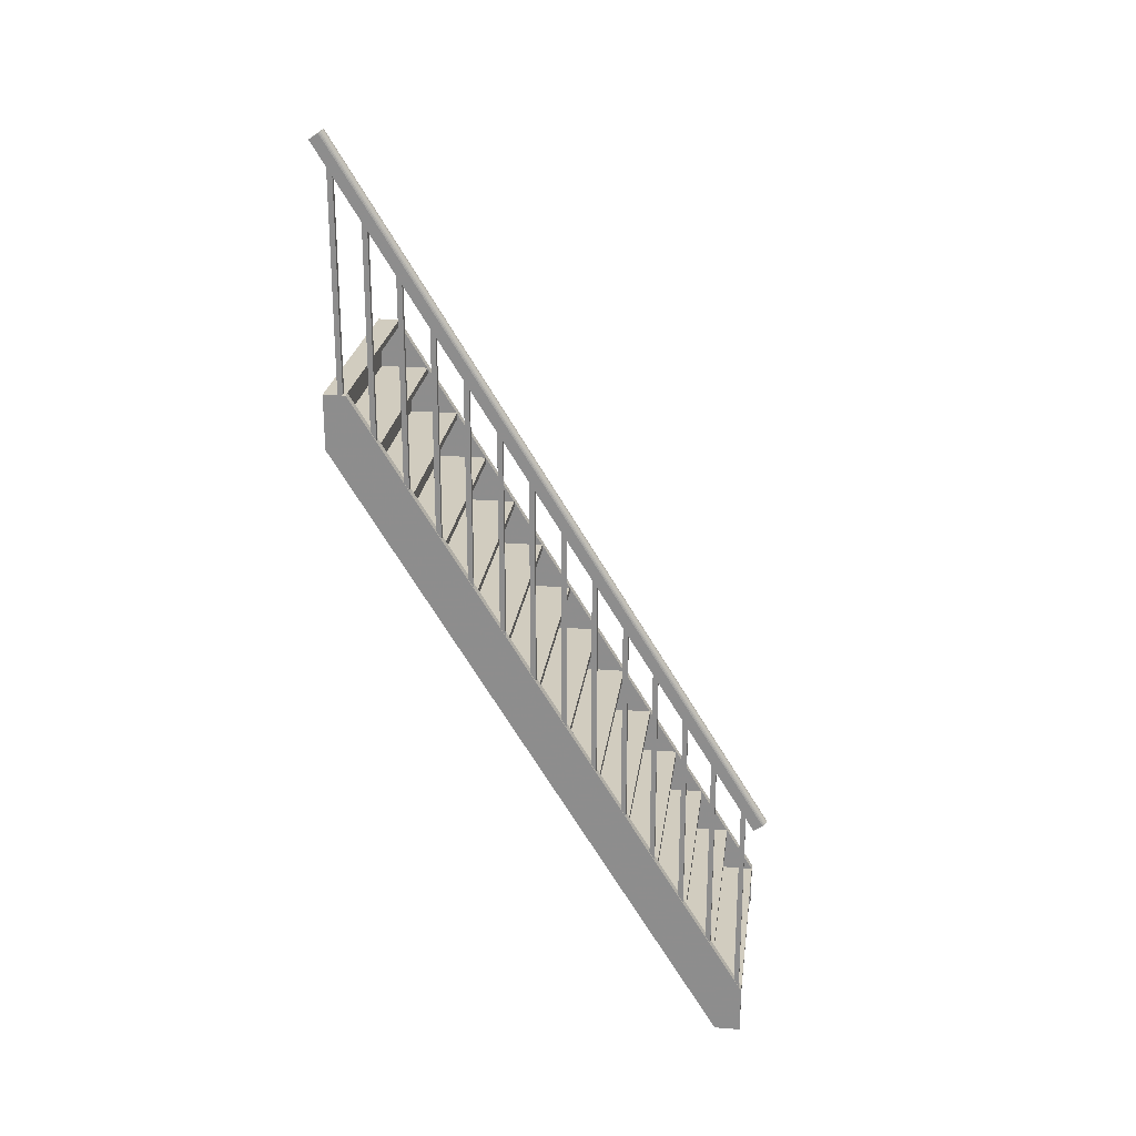
<metadata>
{"format":"obj","ext":"obj","renderer":"f3d","projection":"perspective","resolution":1024,"background":"white","views":[{"elev":24.1,"azim":-82.5,"up":"+Y"}]}
</metadata>
<code>
g 28_28
v 4.109 216.4 -74.95
v 4.109 132.2 -72.95
v 4.109 216.4 -72.95
v 4.109 132.2 -74.95
v 6.109 216.4 -74.95
v 6.109 132.2 -74.95
v 6.109 132.2 -72.95
v 6.109 216.4 -72.95
v 4.109 311.3 -133.3
v 4.109 226.9 -131.3
v 4.109 311.3 -131.3
v 4.109 226.9 -133.3
v 6.109 311.3 -133.3
v 6.109 226.9 -133.3
v 6.109 226.9 -131.3
v 6.109 311.3 -131.3
v 4.109 102.9 -5.085
v 4.109 18.75 -3.085
v 4.109 102.9 -3.085
v 4.109 18.75 -5.085
v 6.109 102.9 -5.085
v 6.109 18.75 -5.085
v 6.109 18.75 -3.085
v 6.109 102.9 -3.085
v 4.109 273.4 -110.1
v 4.109 189.1 -108.1
v 4.109 273.4 -108.1
v 4.109 189.1 -110.1
v 6.109 273.4 -110.1
v 6.109 189.1 -110.1
v 6.109 189.1 -108.1
v 6.109 273.4 -108.1
v 4.109 292 -121.8
v 4.109 207.9 -119.8
v 4.109 292 -119.8
v 4.109 207.9 -121.8
v 6.109 292 -121.8
v 6.109 207.9 -121.8
v 6.109 207.9 -119.8
v 6.109 292 -119.8
v 4.109 349.1 -156.6
v 4.109 264.7 -154.6
v 4.109 349.1 -154.6
v 4.109 264.7 -156.6
v 6.109 349.1 -156.6
v 6.109 264.7 -156.6
v 6.109 264.7 -154.6
v 6.109 349.1 -154.6
v 4.109 140.6 -28.49
v 4.109 56.5 -26.49
v 4.109 140.6 -26.49
v 4.109 56.5 -28.49
v 6.109 140.6 -28.49
v 6.109 56.5 -28.49
v 6.109 56.5 -26.49
v 6.109 140.6 -26.49
v 4.109 122 -17.08
v 4.109 37.58 -15.08
v 4.109 122 -15.08
v 4.109 37.58 -17.08
v 6.109 122 -17.08
v 6.109 37.58 -17.08
v 6.109 37.58 -15.08
v 6.109 122 -15.08
v 4.109 159.8 -40.14
v 4.109 75.45 -38.14
v 4.109 159.8 -38.14
v 4.109 75.45 -40.14
v 6.109 159.8 -40.14
v 6.109 75.45 -40.14
v 6.109 75.45 -38.14
v 6.109 159.8 -38.14
v 4.109 330 -144.9
v 4.109 245.9 -142.9
v 4.109 330 -142.9
v 4.109 245.9 -144.9
v 6.109 330 -144.9
v 6.109 245.9 -144.9
v 6.109 245.9 -142.9
v 6.109 330 -142.9
v 4.109 235.7 -86.72
v 4.109 151.3 -84.72
v 4.109 235.7 -84.72
v 4.109 151.3 -86.72
v 6.109 235.7 -86.72
v 6.109 151.3 -86.72
v 6.109 151.3 -84.72
v 6.109 235.7 -84.72
v 4.109 254.3 -98.24
v 4.109 170.2 -96.24
v 4.109 254.3 -96.24
v 4.109 170.2 -98.24
v 6.109 254.3 -98.24
v 6.109 170.2 -98.24
v 6.109 170.2 -96.24
v 6.109 254.3 -96.24
v 4.109 197.6 -63.43
v 4.109 113.2 -61.43
v 4.109 197.6 -61.43
v 4.109 113.2 -63.43
v 6.109 197.6 -63.43
v 6.109 113.2 -63.43
v 6.109 113.2 -61.43
v 6.109 197.6 -61.43
v 4.109 178.5 -51.66
v 4.109 94.37 -49.66
v 4.109 178.5 -49.66
v 4.109 94.37 -51.66
v 6.109 178.5 -51.66
v 6.109 94.37 -51.66
v 6.109 94.37 -49.66
v 6.109 178.5 -49.66
f 1 2 3
f 2 1 4
f 4 5 6
f 5 4 1
f 6 2 4
f 2 6 7
f 8 2 7
f 2 8 3
f 8 1 3
f 1 8 5
f 6 8 7
f 8 6 5
f 9 10 11
f 10 9 12
f 12 13 14
f 13 12 9
f 14 10 12
f 10 14 15
f 16 10 15
f 10 16 11
f 16 9 11
f 9 16 13
f 14 16 15
f 16 14 13
f 17 18 19
f 18 17 20
f 20 21 22
f 21 20 17
f 22 18 20
f 18 22 23
f 24 18 23
f 18 24 19
f 24 17 19
f 17 24 21
f 22 24 23
f 24 22 21
f 25 26 27
f 26 25 28
f 28 29 30
f 29 28 25
f 30 26 28
f 26 30 31
f 32 26 31
f 26 32 27
f 32 25 27
f 25 32 29
f 30 32 31
f 32 30 29
f 33 34 35
f 34 33 36
f 36 37 38
f 37 36 33
f 38 34 36
f 34 38 39
f 40 34 39
f 34 40 35
f 40 33 35
f 33 40 37
f 38 40 39
f 40 38 37
f 41 42 43
f 42 41 44
f 44 45 46
f 45 44 41
f 46 42 44
f 42 46 47
f 48 42 47
f 42 48 43
f 48 41 43
f 41 48 45
f 46 48 47
f 48 46 45
f 49 50 51
f 50 49 52
f 52 53 54
f 53 52 49
f 54 50 52
f 50 54 55
f 56 50 55
f 50 56 51
f 56 49 51
f 49 56 53
f 54 56 55
f 56 54 53
f 57 58 59
f 58 57 60
f 60 61 62
f 61 60 57
f 62 58 60
f 58 62 63
f 64 58 63
f 58 64 59
f 64 57 59
f 57 64 61
f 62 64 63
f 64 62 61
f 65 66 67
f 66 65 68
f 68 69 70
f 69 68 65
f 70 66 68
f 66 70 71
f 72 66 71
f 66 72 67
f 72 65 67
f 65 72 69
f 70 72 71
f 72 70 69
f 73 74 75
f 74 73 76
f 76 77 78
f 77 76 73
f 78 74 76
f 74 78 79
f 80 74 79
f 74 80 75
f 80 73 75
f 73 80 77
f 78 80 79
f 80 78 77
f 81 82 83
f 82 81 84
f 84 85 86
f 85 84 81
f 86 82 84
f 82 86 87
f 88 82 87
f 82 88 83
f 88 81 83
f 81 88 85
f 86 88 87
f 88 86 85
f 89 90 91
f 90 89 92
f 92 93 94
f 93 92 89
f 94 90 92
f 90 94 95
f 96 90 95
f 90 96 91
f 96 89 91
f 89 96 93
f 94 96 95
f 96 94 93
f 97 98 99
f 98 97 100
f 100 101 102
f 101 100 97
f 102 98 100
f 98 102 103
f 104 98 103
f 98 104 99
f 104 97 99
f 97 104 101
f 102 104 103
f 104 102 101
f 105 106 107
f 106 105 108
f 108 109 110
f 109 108 105
f 110 106 108
f 106 110 111
f 112 106 111
f 106 112 107
f 112 105 107
f 105 112 109
f 110 112 111
f 112 110 109
g 2_2.001
v 3.109 357.4 -162.1
v 7.109 94.52 0.1263
v 3.109 94.52 0.1263
v 7.109 357.4 -162.1
v 7.109 359.7 -158.6
v 7.109 96.86 3.544
v 3.109 96.86 3.544
v 6.998 97.13 3.951
v 3.219 97.13 3.951
v 6.776 97.39 4.325
v 3.442 97.39 4.325
v 6.454 97.6 4.64
v 3.763 97.6 4.64
v 6.052 97.77 4.88
v 4.165 97.77 4.88
v 5.595 97.87 5.03
v 4.622 97.87 5.03
v 5.109 97.91 5.081
v 3.109 359.7 -158.6
v 3.219 360 -158.2
v 6.998 360 -158.2
v 3.442 360.2 -157.9
v 6.776 360.2 -157.9
v 3.763 360.5 -157.5
v 6.454 360.5 -157.5
v 4.165 360.6 -157.3
v 6.052 360.6 -157.3
v 4.622 360.7 -157.2
v 5.595 360.7 -157.2
v 5.109 360.8 -157.1
f 113 114 115
f 114 113 116
f 118 115 114
f 115 118 119
f 119 118 120
f 119 120 121
f 121 120 122
f 121 122 123
f 123 122 124
f 123 124 125
f 125 124 126
f 125 126 127
f 127 126 128
f 127 128 129
f 129 128 130
f 131 116 113
f 116 131 117
f 117 131 132
f 117 132 133
f 133 132 134
f 133 134 135
f 135 134 136
f 135 136 137
f 137 136 138
f 137 138 139
f 139 138 140
f 139 140 141
f 141 140 142
f 114 117 118
f 117 114 116
f 131 115 119
f 115 131 113
f 118 133 120
f 133 118 117
f 120 135 122
f 135 120 133
f 122 137 124
f 137 122 135
f 124 139 126
f 139 124 137
f 126 141 128
f 141 126 139
f 128 142 130
f 142 128 141
f 130 140 129
f 140 130 142
f 129 138 127
f 138 129 140
f 127 136 125
f 136 127 138
f 136 123 125
f 123 136 134
f 134 121 123
f 121 134 132
f 132 119 121
f 119 132 131
g 5_5
v 95.55 227.1 -150.3
v 5.551 227.1 -149.1
v 5.551 227.1 -150.3
v 95.55 227.1 -149.1
v 95.55 243.6 -149.1
v 95.55 243.6 -150.3
v 5.551 243.6 -149.1
v 5.551 243.6 -150.3
v 95.55 246.1 -162
v 5.551 246.1 -160.8
v 5.551 246.1 -162
v 95.55 246.1 -160.8
v 95.55 262.5 -160.8
v 95.55 262.5 -162
v 5.551 262.5 -160.8
v 5.551 262.5 -162
v 95.55 -8.4e-05 -10.51
v 5.551 -8.4e-05 -9.297
v 5.551 -8.4e-05 -10.51
v 95.55 -8.4e-05 -9.297
v 95.55 16.43 -9.297
v 95.55 16.43 -10.51
v 5.551 16.43 -9.297
v 5.551 16.43 -10.51
v 95.55 56.79 -45.46
v 5.551 56.79 -44.25
v 5.551 56.79 -45.46
v 95.55 56.79 -44.25
v 95.55 73.22 -44.25
v 95.55 73.22 -45.46
v 5.551 73.22 -44.25
v 5.551 73.22 -45.46
v 95.55 113.6 -80.41
v 5.551 113.6 -79.2
v 5.551 113.6 -80.41
v 95.55 113.6 -79.2
v 95.55 130 -79.2
v 95.55 130 -80.41
v 5.551 130 -79.2
v 5.551 130 -80.41
v 95.55 170.4 -115.4
v 5.551 170.4 -114.2
v 5.551 170.4 -115.4
v 95.55 170.4 -114.2
v 95.55 186.8 -114.2
v 95.55 186.8 -115.4
v 5.551 186.8 -114.2
v 5.551 186.8 -115.4
v 95.55 132.5 -92.06
v 5.551 132.5 -90.85
v 5.551 132.5 -92.06
v 95.55 132.5 -90.85
v 95.55 148.9 -90.85
v 95.55 148.9 -92.06
v 5.551 148.9 -90.85
v 5.551 148.9 -92.06
v 95.55 94.64 -68.76
v 5.551 94.64 -67.55
v 5.551 94.64 -68.76
v 95.55 94.64 -67.55
v 95.55 111.1 -67.55
v 95.55 111.1 -68.76
v 5.551 111.1 -67.55
v 5.551 111.1 -68.76
v 95.55 75.71 -57.11
v 5.551 75.71 -55.9
v 5.551 75.71 -57.11
v 95.55 75.71 -55.9
v 95.55 92.14 -55.9
v 95.55 92.14 -57.11
v 5.551 92.14 -55.9
v 5.551 92.14 -57.11
v 95.55 189.3 -127
v 5.551 189.3 -125.8
v 5.551 189.3 -127
v 95.55 189.3 -125.8
v 95.55 205.7 -125.8
v 95.55 205.7 -127
v 5.551 205.7 -125.8
v 5.551 205.7 -127
v 95.55 208.2 -138.7
v 5.551 208.2 -137.5
v 5.551 208.2 -138.7
v 95.55 208.2 -137.5
v 95.55 224.6 -137.5
v 95.55 224.6 -138.7
v 5.551 224.6 -137.5
v 5.551 224.6 -138.7
v 95.55 151.4 -103.7
v 5.551 151.4 -102.5
v 5.551 151.4 -103.7
v 95.55 151.4 -102.5
v 95.55 167.9 -102.5
v 95.55 167.9 -103.7
v 5.551 167.9 -102.5
v 5.551 167.9 -103.7
v 95.55 37.86 -33.81
v 5.551 37.86 -32.6
v 5.551 37.86 -33.81
v 95.55 37.86 -32.6
v 95.55 54.29 -32.6
v 95.55 54.29 -33.81
v 5.551 54.29 -32.6
v 5.551 54.29 -33.81
v 95.55 18.93 -22.16
v 5.551 18.93 -20.95
v 5.551 18.93 -22.16
v 95.55 18.93 -20.95
v 95.55 35.36 -20.95
v 95.55 35.36 -22.16
v 5.551 35.36 -20.95
v 5.551 35.36 -22.16
f 143 144 145
f 144 143 146
f 143 147 146
f 147 143 148
f 147 144 146
f 144 147 149
f 150 144 149
f 144 150 145
f 147 150 149
f 150 147 148
f 151 152 153
f 152 151 154
f 151 155 154
f 155 151 156
f 155 152 154
f 152 155 157
f 158 152 157
f 152 158 153
f 155 158 157
f 158 155 156
f 159 160 161
f 160 159 162
f 159 163 162
f 163 159 164
f 163 160 162
f 160 163 165
f 166 160 165
f 160 166 161
f 163 166 165
f 166 163 164
f 167 168 169
f 168 167 170
f 167 171 170
f 171 167 172
f 171 168 170
f 168 171 173
f 174 168 173
f 168 174 169
f 171 174 173
f 174 171 172
f 175 176 177
f 176 175 178
f 175 179 178
f 179 175 180
f 179 176 178
f 176 179 181
f 182 176 181
f 176 182 177
f 179 182 181
f 182 179 180
f 183 184 185
f 184 183 186
f 183 187 186
f 187 183 188
f 187 184 186
f 184 187 189
f 190 184 189
f 184 190 185
f 187 190 189
f 190 187 188
f 191 192 193
f 192 191 194
f 191 195 194
f 195 191 196
f 195 192 194
f 192 195 197
f 198 192 197
f 192 198 193
f 195 198 197
f 198 195 196
f 199 200 201
f 200 199 202
f 199 203 202
f 203 199 204
f 203 200 202
f 200 203 205
f 206 200 205
f 200 206 201
f 203 206 205
f 206 203 204
f 207 208 209
f 208 207 210
f 207 211 210
f 211 207 212
f 211 208 210
f 208 211 213
f 214 208 213
f 208 214 209
f 211 214 213
f 214 211 212
f 215 216 217
f 216 215 218
f 215 219 218
f 219 215 220
f 219 216 218
f 216 219 221
f 222 216 221
f 216 222 217
f 219 222 221
f 222 219 220
f 223 224 225
f 224 223 226
f 223 227 226
f 227 223 228
f 227 224 226
f 224 227 229
f 230 224 229
f 224 230 225
f 227 230 229
f 230 227 228
f 231 232 233
f 232 231 234
f 231 235 234
f 235 231 236
f 235 232 234
f 232 235 237
f 238 232 237
f 232 238 233
f 235 238 237
f 238 235 236
f 239 240 241
f 240 239 242
f 239 243 242
f 243 239 244
f 243 240 242
f 240 243 245
f 246 240 245
f 240 246 241
f 243 246 245
f 246 243 244
f 247 248 249
f 248 247 250
f 247 251 250
f 251 247 252
f 251 248 250
f 248 251 253
f 254 248 253
f 248 254 249
f 251 254 253
f 254 251 252
g 3_3
v 5.551 265 -153.4
v 95.55 265 -162
v 5.551 265 -162
v 95.55 265 -153.4
v 95.55 262.5 -154.8
v 95.55 262.5 -153.4
v 95.55 262.5 -162
v 5.551 262.5 -162
v 5.551 262.5 -153.4
v 5.551 262.5 -154.8
v 95.55 113.6 -60.25
v 5.551 113.6 -80.44
v 5.551 113.6 -60.25
v 95.55 113.6 -80.44
v 95.55 111.1 -67.65
v 95.55 111.1 -60.25
v 95.55 111.1 -80.44
v 5.551 111.1 -80.44
v 5.551 111.1 -60.25
v 5.551 111.1 -67.65
v 95.55 170.4 -95.2
v 5.551 170.4 -115.4
v 5.551 170.4 -95.2
v 95.55 170.4 -115.4
v 95.55 167.9 -102.6
v 95.55 167.9 -95.2
v 95.55 167.9 -115.4
v 5.551 167.9 -115.4
v 5.551 167.9 -95.2
v 5.551 167.9 -102.6
v 95.55 18.93 -1.993
v 5.551 18.93 -22.19
v 5.551 18.93 -1.993
v 95.55 18.93 -22.19
v 95.55 16.43 -9.398
v 95.55 16.43 -1.993
v 95.55 16.43 -22.19
v 5.551 16.43 -22.19
v 5.551 16.43 -1.993
v 5.551 16.43 -9.398
v 95.55 189.3 -106.8
v 5.551 189.3 -127
v 5.551 189.3 -106.8
v 95.55 189.3 -127
v 95.55 186.8 -114.3
v 95.55 186.8 -106.8
v 95.55 186.8 -127
v 5.551 186.8 -127
v 5.551 186.8 -106.8
v 5.551 186.8 -114.3
v 95.55 37.86 -13.64
v 5.551 37.86 -33.84
v 5.551 37.86 -13.64
v 95.55 37.86 -33.84
v 95.55 35.36 -21.05
v 95.55 35.36 -13.64
v 95.55 35.36 -33.84
v 5.551 35.36 -33.84
v 5.551 35.36 -13.64
v 5.551 35.36 -21.05
v 95.55 132.5 -71.9
v 5.551 132.5 -92.09
v 5.551 132.5 -71.9
v 95.55 132.5 -92.09
v 95.55 130 -79.3
v 95.55 130 -71.9
v 95.55 130 -92.09
v 5.551 130 -92.09
v 5.551 130 -71.9
v 5.551 130 -79.3
v 95.55 227.1 -130.1
v 5.551 227.1 -150.3
v 5.551 227.1 -130.1
v 95.55 227.1 -150.3
v 95.55 224.6 -137.6
v 95.55 224.6 -130.1
v 95.55 224.6 -150.3
v 5.551 224.6 -150.3
v 5.551 224.6 -130.1
v 5.551 224.6 -137.6
v 95.55 56.79 -25.29
v 5.551 56.79 -45.49
v 5.551 56.79 -25.29
v 95.55 56.79 -45.49
v 95.55 54.29 -32.7
v 95.55 54.29 -25.29
v 95.55 54.29 -45.49
v 5.551 54.29 -45.49
v 5.551 54.29 -25.29
v 5.551 54.29 -32.7
v 95.55 208.2 -118.5
v 5.551 208.2 -138.7
v 5.551 208.2 -118.5
v 95.55 208.2 -138.7
v 95.55 205.7 -125.9
v 95.55 205.7 -118.5
v 95.55 205.7 -138.7
v 5.551 205.7 -138.7
v 5.551 205.7 -118.5
v 5.551 205.7 -125.9
v 95.55 75.72 -36.94
v 5.551 75.72 -57.14
v 5.551 75.72 -36.94
v 95.55 75.72 -57.14
v 95.55 73.22 -44.35
v 95.55 73.22 -36.94
v 95.55 73.22 -57.14
v 5.551 73.22 -57.14
v 5.551 73.22 -36.94
v 5.551 73.22 -44.35
v 95.55 94.64 -48.6
v 5.551 94.64 -68.79
v 5.551 94.64 -48.6
v 95.55 94.64 -68.79
v 95.55 92.14 -56
v 95.55 92.14 -48.6
v 95.55 92.14 -68.79
v 5.551 92.14 -68.79
v 5.551 92.14 -48.6
v 5.551 92.14 -56
v 95.55 246.1 -141.8
v 5.551 246.1 -162
v 5.551 246.1 -141.8
v 95.55 246.1 -162
v 95.55 243.6 -149.2
v 95.55 243.6 -141.8
v 95.55 243.6 -162
v 5.551 243.6 -162
v 5.551 243.6 -141.8
v 5.551 243.6 -149.2
v 95.55 151.4 -83.55
v 5.551 151.4 -103.7
v 5.551 151.4 -83.55
v 95.55 151.4 -103.7
v 95.55 148.9 -90.95
v 95.55 148.9 -83.55
v 95.55 148.9 -103.7
v 5.551 148.9 -103.7
v 5.551 148.9 -83.55
v 5.551 148.9 -90.95
f 255 256 257
f 256 255 258
f 259 258 260
f 258 259 256
f 256 259 261
f 257 261 262
f 261 257 256
f 257 263 255
f 263 257 264
f 264 257 262
f 258 263 260
f 263 258 255
f 264 260 263
f 260 264 259
f 265 266 267
f 266 265 268
f 269 265 270
f 265 269 268
f 268 269 271
f 266 271 272
f 271 266 268
f 266 273 267
f 273 266 274
f 274 266 272
f 265 273 270
f 273 265 267
f 274 270 273
f 270 274 269
f 275 276 277
f 276 275 278
f 279 275 280
f 275 279 278
f 278 279 281
f 276 281 282
f 281 276 278
f 276 283 277
f 283 276 284
f 284 276 282
f 275 283 280
f 283 275 277
f 284 280 283
f 280 284 279
f 285 286 287
f 286 285 288
f 289 285 290
f 285 289 288
f 288 289 291
f 286 291 292
f 291 286 288
f 286 293 287
f 293 286 294
f 294 286 292
f 285 293 290
f 293 285 287
f 294 290 293
f 290 294 289
f 295 296 297
f 296 295 298
f 299 295 300
f 295 299 298
f 298 299 301
f 296 301 302
f 301 296 298
f 296 303 297
f 303 296 304
f 304 296 302
f 295 303 300
f 303 295 297
f 304 300 303
f 300 304 299
f 305 306 307
f 306 305 308
f 309 305 310
f 305 309 308
f 308 309 311
f 306 311 312
f 311 306 308
f 306 313 307
f 313 306 314
f 314 306 312
f 305 313 310
f 313 305 307
f 314 310 313
f 310 314 309
f 315 316 317
f 316 315 318
f 319 315 320
f 315 319 318
f 318 319 321
f 316 321 322
f 321 316 318
f 316 323 317
f 323 316 324
f 324 316 322
f 315 323 320
f 323 315 317
f 324 320 323
f 320 324 319
f 325 326 327
f 326 325 328
f 329 325 330
f 325 329 328
f 328 329 331
f 326 331 332
f 331 326 328
f 326 333 327
f 333 326 334
f 334 326 332
f 325 333 330
f 333 325 327
f 334 330 333
f 330 334 329
f 335 336 337
f 336 335 338
f 339 335 340
f 335 339 338
f 338 339 341
f 336 341 342
f 341 336 338
f 336 343 337
f 343 336 344
f 344 336 342
f 335 343 340
f 343 335 337
f 344 340 343
f 340 344 339
f 345 346 347
f 346 345 348
f 349 345 350
f 345 349 348
f 348 349 351
f 346 351 352
f 351 346 348
f 346 353 347
f 353 346 354
f 354 346 352
f 345 353 350
f 353 345 347
f 354 350 353
f 350 354 349
f 355 356 357
f 356 355 358
f 359 355 360
f 355 359 358
f 358 359 361
f 356 361 362
f 361 356 358
f 356 363 357
f 363 356 364
f 364 356 362
f 355 363 360
f 363 355 357
f 364 360 363
f 360 364 359
f 365 366 367
f 366 365 368
f 369 365 370
f 365 369 368
f 368 369 371
f 366 371 372
f 371 366 368
f 366 373 367
f 373 366 374
f 374 366 372
f 365 373 370
f 373 365 367
f 374 370 373
f 370 374 369
f 375 376 377
f 376 375 378
f 379 375 380
f 375 379 378
f 378 379 381
f 376 381 382
f 381 376 378
f 376 383 377
f 383 376 384
f 384 376 382
f 375 383 380
f 383 375 377
f 384 380 383
f 380 384 379
f 385 386 387
f 386 385 388
f 389 385 390
f 385 389 388
f 388 389 391
f 386 391 392
f 391 386 388
f 386 393 387
f 393 386 394
f 394 386 392
f 385 393 390
f 393 385 387
f 394 390 393
f 390 394 389
g 41_41
v 95.55 262.5 -162
v 5.551 262.5 -154.8
v 5.551 262.5 -162
v 95.55 262.5 -154.8
v 95.55 16.43 -22.19
v 5.551 16.43 -9.398
v 5.551 16.43 -22.19
v 95.55 16.43 -9.398
v 95.55 111.1 -80.44
v 5.551 111.1 -67.65
v 5.551 111.1 -80.44
v 95.55 111.1 -67.65
v 95.55 35.36 -33.84
v 5.551 35.36 -21.05
v 5.551 35.36 -33.84
v 95.55 35.36 -21.05
v 95.55 243.6 -162
v 5.551 243.6 -149.2
v 5.551 243.6 -162
v 95.55 243.6 -149.2
v 95.55 224.6 -150.3
v 5.551 224.6 -137.6
v 5.551 224.6 -150.3
v 95.55 224.6 -137.6
v 95.55 148.9 -103.7
v 5.551 148.9 -90.95
v 5.551 148.9 -103.7
v 95.55 148.9 -90.95
v 95.55 92.14 -68.79
v 5.551 92.14 -56
v 5.551 92.14 -68.79
v 95.55 92.14 -56
v 95.55 167.9 -115.4
v 5.551 167.9 -102.6
v 5.551 167.9 -115.4
v 95.55 167.9 -102.6
v 95.55 73.22 -57.14
v 5.551 73.22 -44.35
v 5.551 73.22 -57.14
v 95.55 73.22 -44.35
v 95.55 130 -92.09
v 5.551 130 -79.3
v 5.551 130 -92.09
v 95.55 130 -79.3
v 95.55 205.7 -138.7
v 5.551 205.7 -125.9
v 5.551 205.7 -138.7
v 95.55 205.7 -125.9
v 95.55 54.29 -45.49
v 5.551 54.29 -32.7
v 5.551 54.29 -45.49
v 95.55 54.29 -32.7
v 95.55 186.8 -127
v 5.551 186.8 -114.3
v 5.551 186.8 -127
v 95.55 186.8 -114.3
f 395 396 397
f 396 395 398
f 399 400 401
f 400 399 402
f 403 404 405
f 404 403 406
f 407 408 409
f 408 407 410
f 411 412 413
f 412 411 414
f 415 416 417
f 416 415 418
f 419 420 421
f 420 419 422
f 423 424 425
f 424 423 426
f 427 428 429
f 428 427 430
f 431 432 433
f 432 431 434
f 435 436 437
f 436 435 438
f 439 440 441
f 440 439 442
f 443 444 445
f 444 443 446
f 447 448 449
f 448 447 450
g 71_71
v 6.551 -8.4e-05 -12.08
v 6.551 18.93 -1.993
v 6.551 -8.6e-05 -1.993
v 6.551 265 -153.4
v 6.551 243.6 -162
v 6.551 265 -162
v 3.551 -8.6e-05 -1.993
v 3.551 -8.4e-05 -12.08
v 3.551 243.6 -162
v 3.551 265 -162
v 3.551 265 -153.4
v 3.551 18.93 -1.993
f 451 452 453
f 452 451 454
f 454 451 455
f 454 455 456
f 451 457 458
f 457 451 453
f 459 451 458
f 451 459 455
f 460 455 459
f 455 460 456
f 454 460 461
f 460 454 456
f 454 462 452
f 462 454 461
f 453 462 457
f 462 453 452
f 461 457 462
f 457 461 458
f 458 461 459
f 459 461 460
g 72_72
v 97.55 265 -153.4
v 97.55 -8.6e-05 -1.993
v 97.55 18.93 -1.993
v 97.55 -8.4e-05 -12.08
v 97.55 243.6 -162
v 97.55 265 -162
v 94.55 -8.6e-05 -1.993
v 94.55 -8.4e-05 -12.08
v 94.55 18.93 -1.993
v 94.55 265 -153.4
v 94.55 265 -162
v 94.55 243.6 -162
f 463 465 464
f 464 466 463
f 466 467 463
f 467 468 463
f 466 469 470
f 469 466 464
f 464 471 469
f 471 464 465
f 463 471 465
f 471 463 472
f 463 473 472
f 473 463 468
f 473 467 474
f 467 473 468
f 474 466 470
f 466 474 467
f 472 469 471
f 469 472 470
f 470 472 474
f 474 472 473
g 6_6
v 5.551 92.14 -57.11
v 95.55 75.71 -57.11
v 5.551 75.71 -57.11
v 95.55 92.14 -57.11
v 5.551 205.7 -127
v 95.55 189.3 -127
v 5.551 189.3 -127
v 95.55 205.7 -127
v 5.551 243.6 -150.3
v 95.55 227.1 -150.3
v 5.551 227.1 -150.3
v 95.55 243.6 -150.3
v 5.551 54.29 -33.81
v 95.55 37.86 -33.81
v 5.551 37.86 -33.81
v 95.55 54.29 -33.81
v 5.551 130 -80.41
v 95.55 113.6 -80.41
v 5.551 113.6 -80.41
v 95.55 130 -80.41
v 5.551 224.6 -138.7
v 95.55 208.2 -138.7
v 5.551 208.2 -138.7
v 95.55 224.6 -138.7
v 5.551 167.9 -103.7
v 95.55 151.4 -103.7
v 5.551 151.4 -103.7
v 95.55 167.9 -103.7
v 5.551 111.1 -68.76
v 95.55 94.64 -68.76
v 5.551 94.64 -68.76
v 95.55 111.1 -68.76
v 5.551 148.9 -92.06
v 95.55 132.5 -92.06
v 5.551 132.5 -92.06
v 95.55 148.9 -92.06
v 5.551 35.36 -22.16
v 95.55 18.93 -22.16
v 5.551 18.93 -22.16
v 95.55 35.36 -22.16
v 5.551 262.5 -162
v 95.55 246.1 -162
v 5.551 246.1 -162
v 95.55 262.5 -162
v 5.551 73.22 -45.46
v 95.55 56.79 -45.46
v 5.551 56.79 -45.46
v 95.55 73.22 -45.46
v 5.551 16.43 -10.51
v 95.55 -8.4e-05 -10.51
v 5.551 -8.4e-05 -10.51
v 95.55 16.43 -10.51
v 5.551 186.8 -115.4
v 95.55 170.4 -115.4
v 5.551 170.4 -115.4
v 95.55 186.8 -115.4
f 475 476 477
f 476 475 478
f 479 480 481
f 480 479 482
f 483 484 485
f 484 483 486
f 487 488 489
f 488 487 490
f 491 492 493
f 492 491 494
f 495 496 497
f 496 495 498
f 499 500 501
f 500 499 502
f 503 504 505
f 504 503 506
f 507 508 509
f 508 507 510
f 511 512 513
f 512 511 514
f 515 516 517
f 516 515 518
f 519 520 521
f 520 519 522
f 523 524 525
f 524 523 526
f 527 528 529
f 528 527 530

</code>
